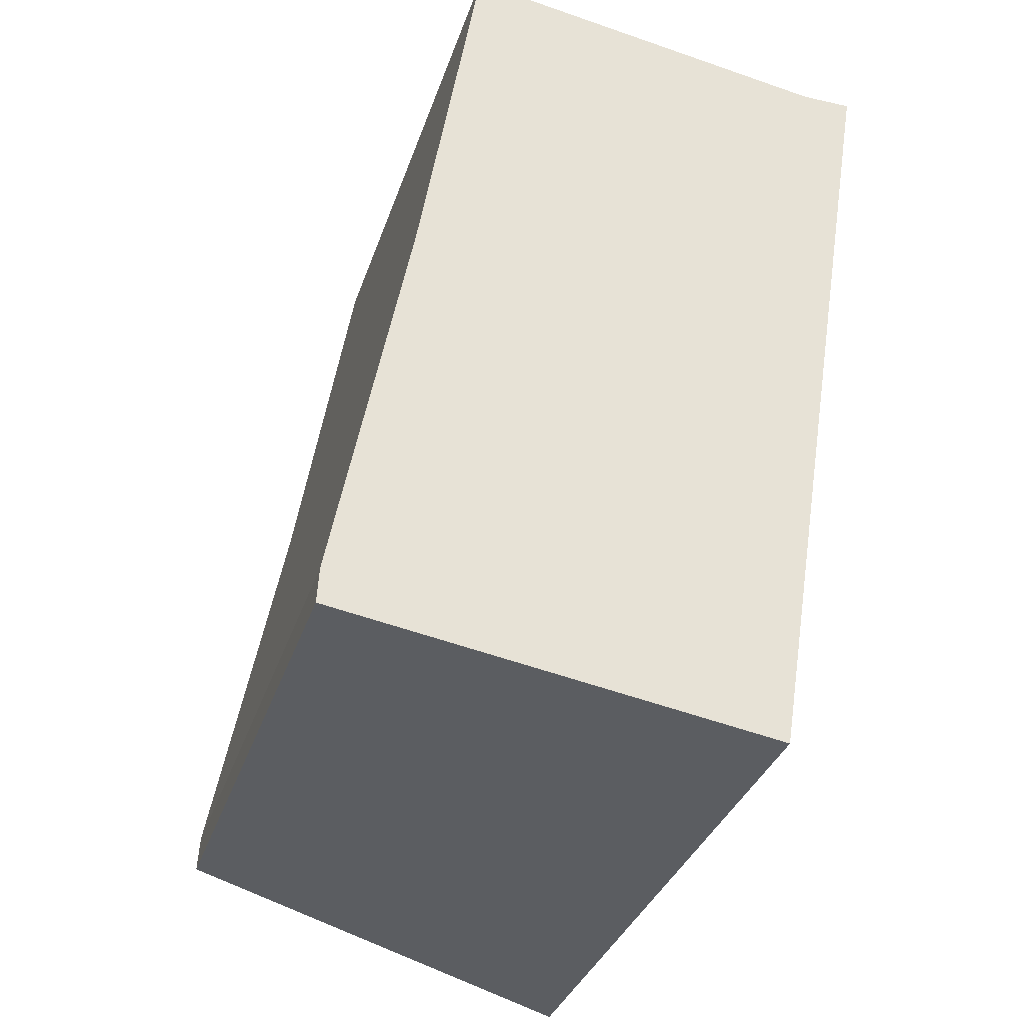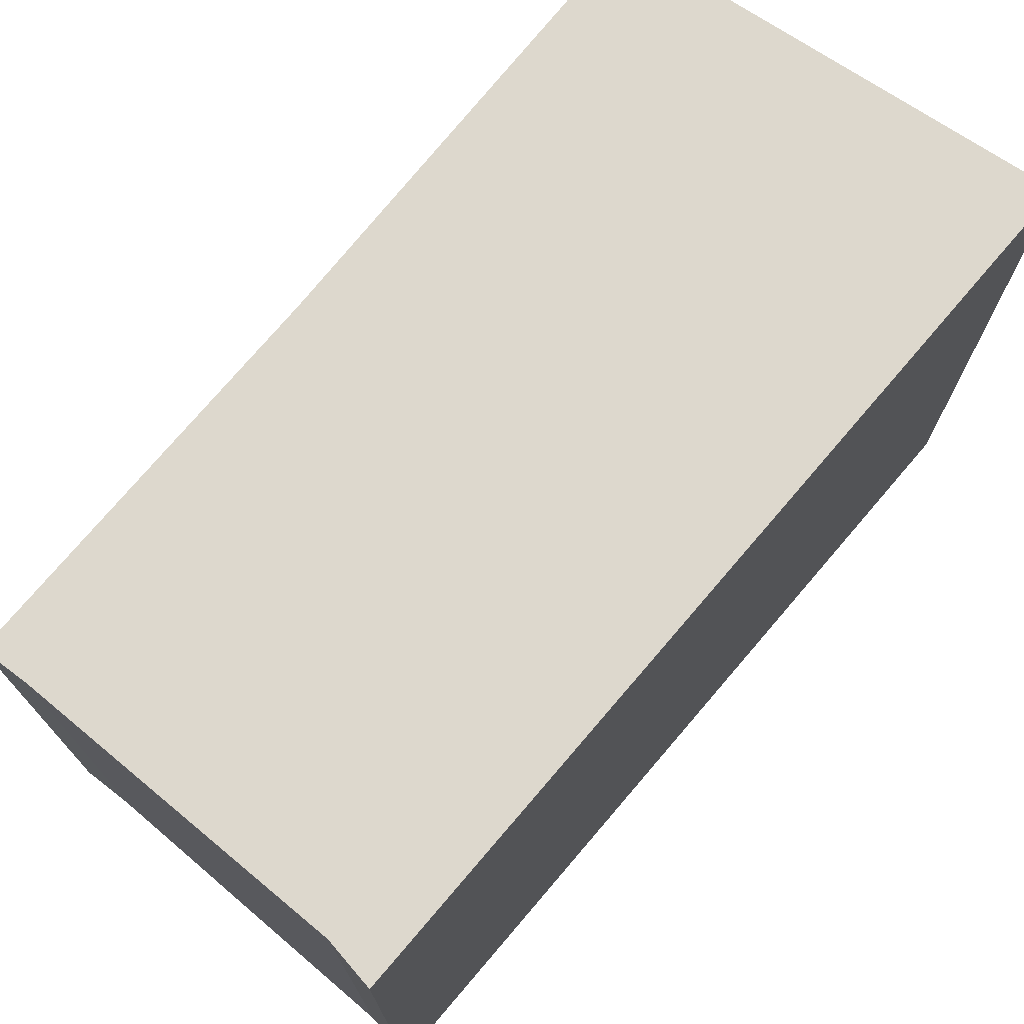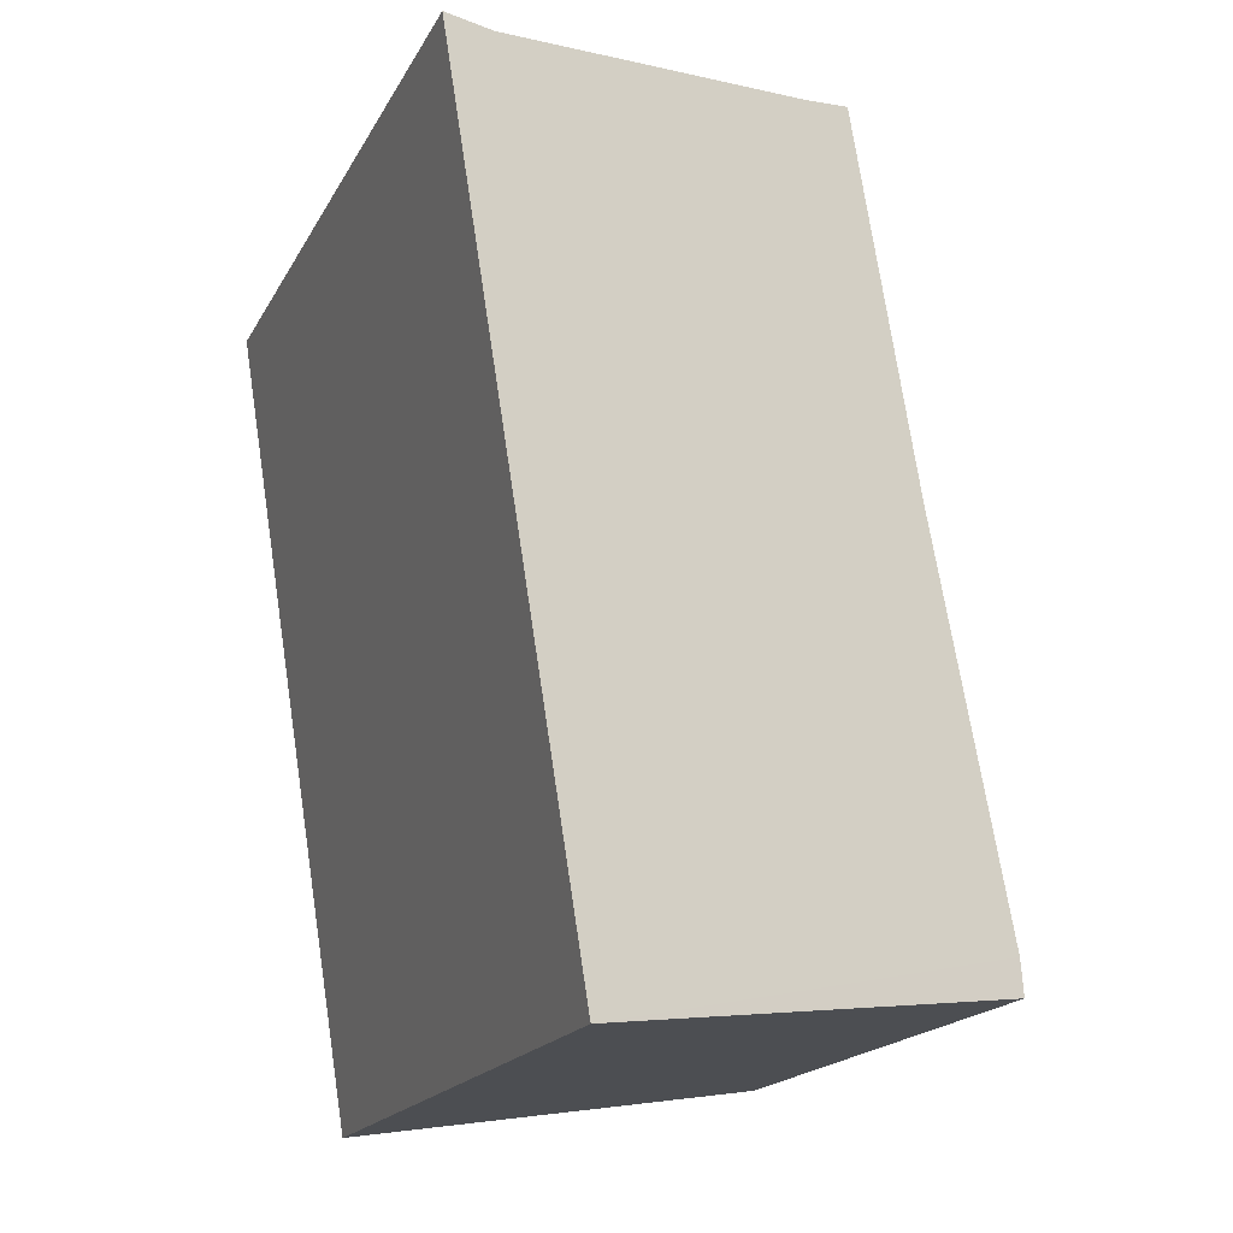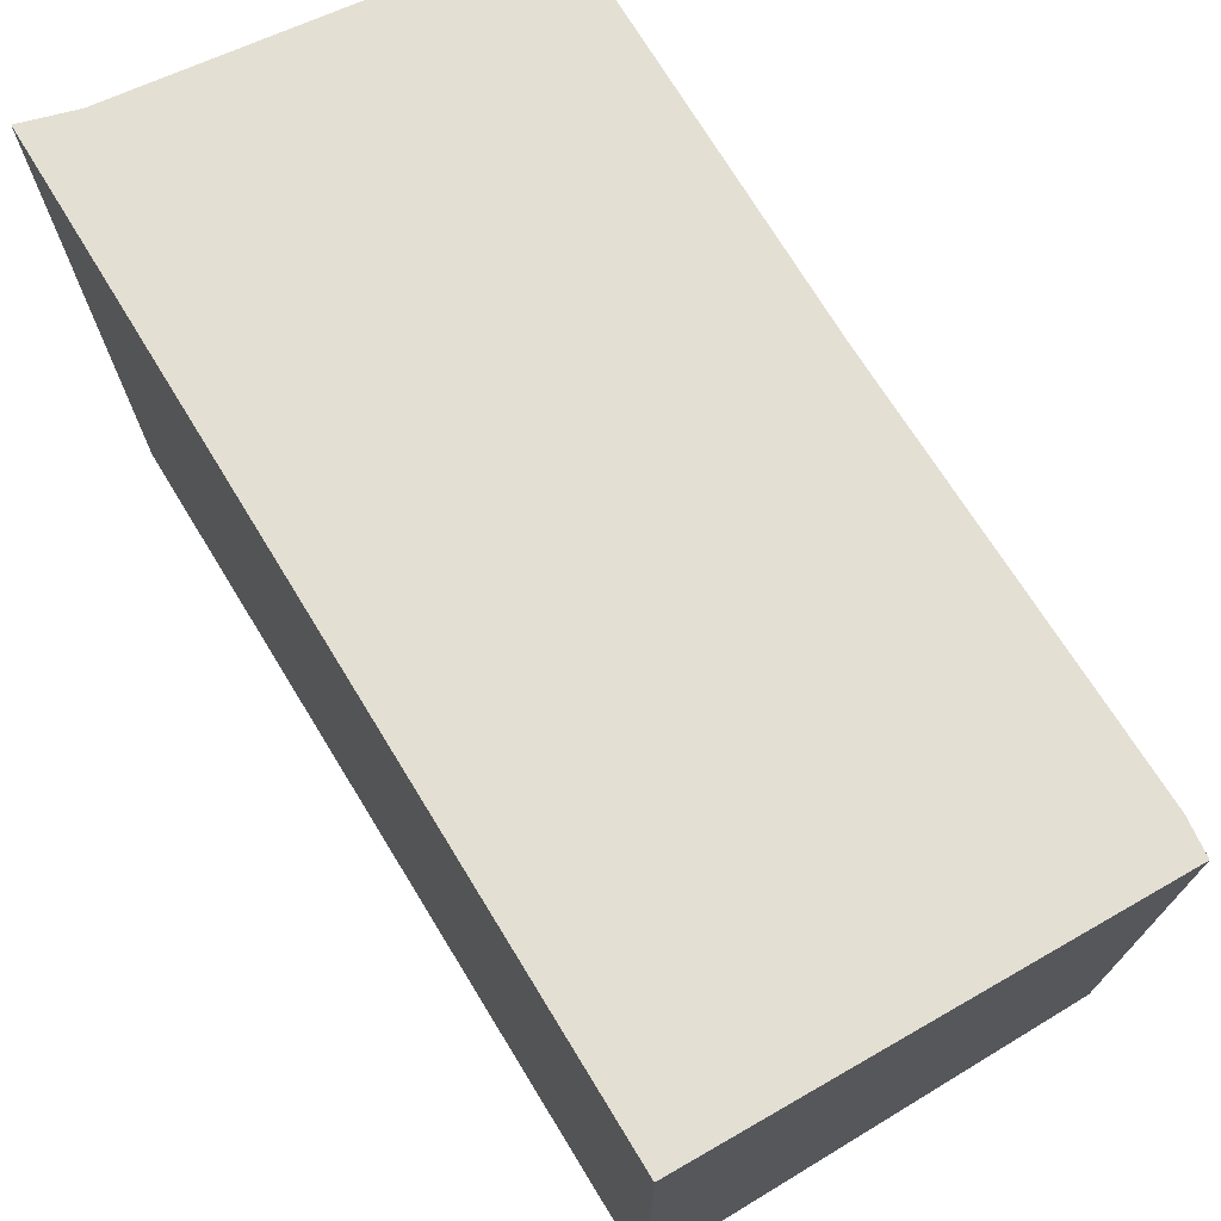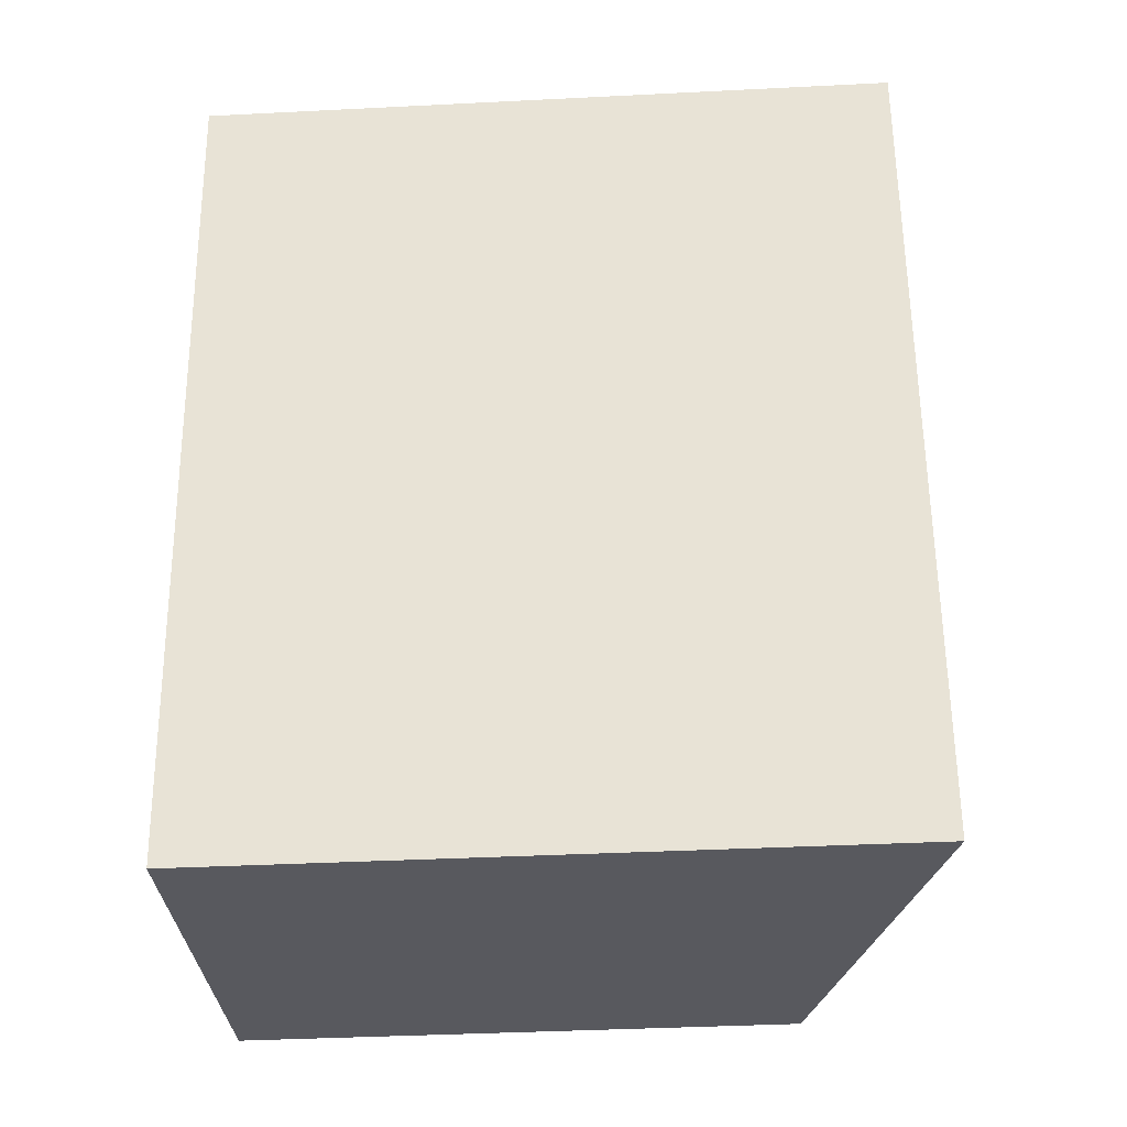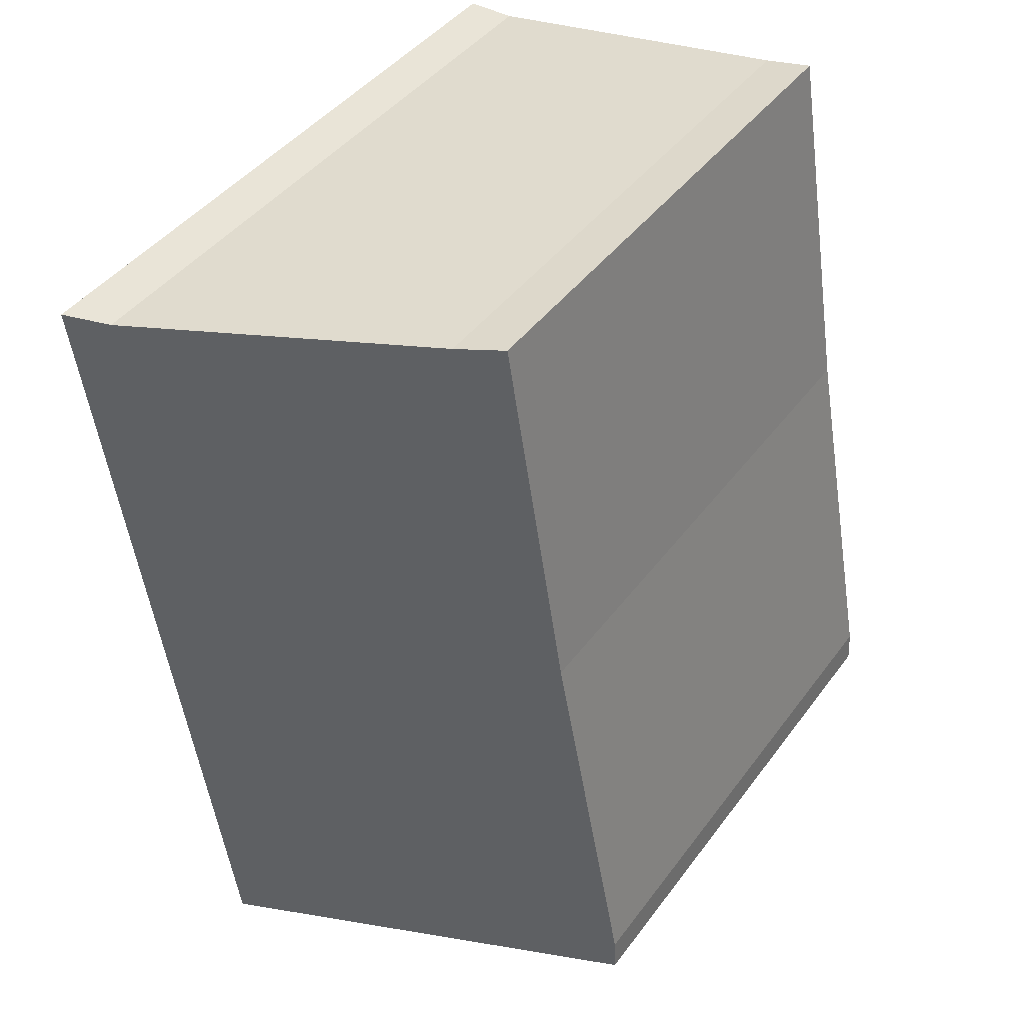
<metadata>
{"format":"obj","ext":"obj","renderer":"f3d","projection":"perspective","resolution":1024,"background":"white","views":[{"elev":-34.0,"azim":-17.2,"up":"+Z"},{"elev":74.4,"azim":49.6,"up":"+Y"},{"elev":-18.5,"azim":159.2,"up":"+Z"},{"elev":74.0,"azim":157.7,"up":"+Y"},{"elev":-39.2,"azim":93.6,"up":"+Z"},{"elev":43.0,"azim":-146.4,"up":"+Z"}]}
</metadata>
<code>
v  1.131 4.571 6.55
v  1.528 4.687 6.468
v  0.626 4.567 3.487
v  0.016 4.54 0.284
v  3.499 5.568 -0.547
v  0 4.548 2.785e-16
v  4.558 5.568 6.047
v  4.157 5.454 6.046
v  1.528 -3.961e-16 6.468
v  1.131 -4.011e-16 6.55
v  4.157 -3.702e-16 6.046
v  4.558 -3.703e-16 6.047
v  3.499 3.349e-17 -0.547
v  0 0 0
v  0.626 -2.135e-16 3.487
v  0.016 -1.739e-17 0.284
g defaultobject
f 1 2 3
f 4 5 6
f 5 4 7
f 7 4 3
f 7 3 8
f 8 3 2
f 1 9 2
f 9 1 10
f 2 11 8
f 11 2 9
f 8 12 7
f 12 8 11
f 12 5 7
f 5 12 13
f 13 6 5
f 6 13 14
f 3 10 1
f 10 3 15
f 14 4 6
f 4 14 16
f 4 15 3
f 15 4 16
f 12 14 13
f 14 12 16
f 16 12 15
f 15 12 11
f 15 11 9
f 15 9 10

</code>
